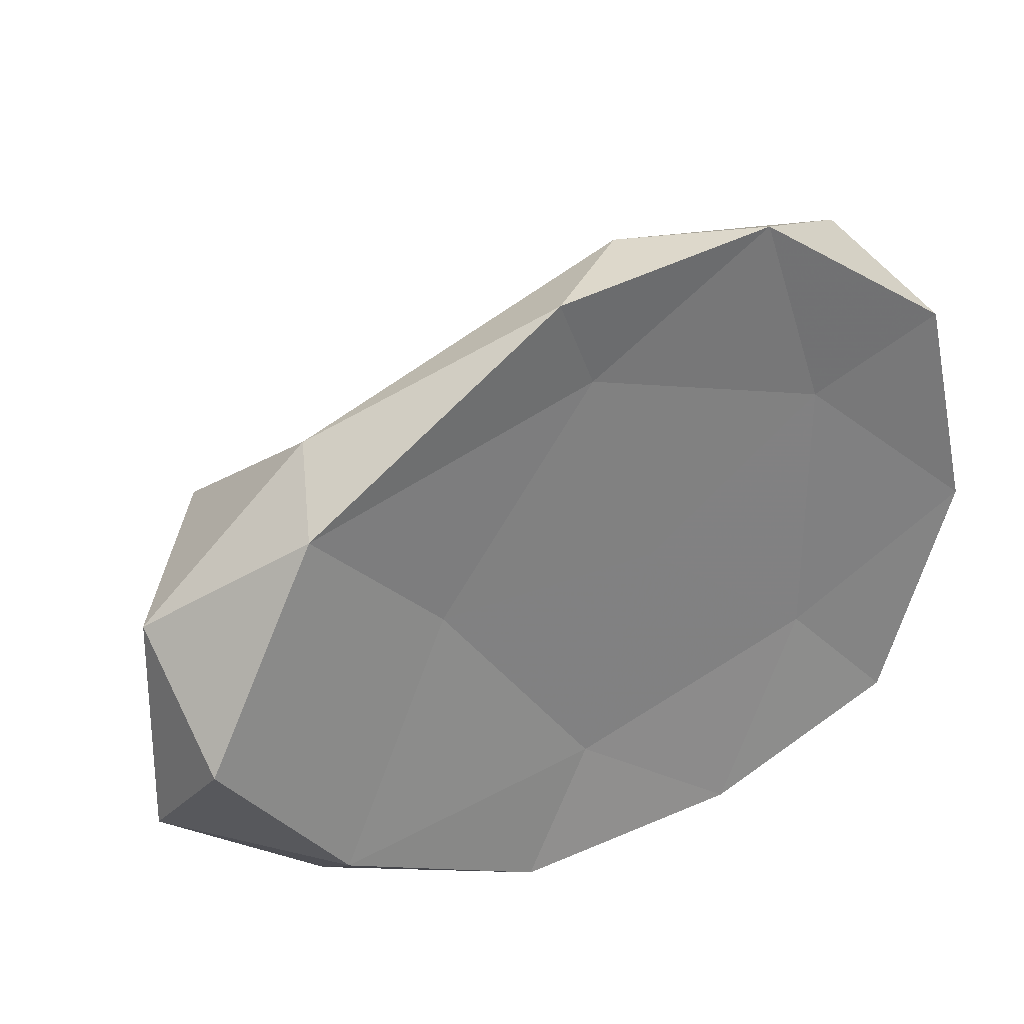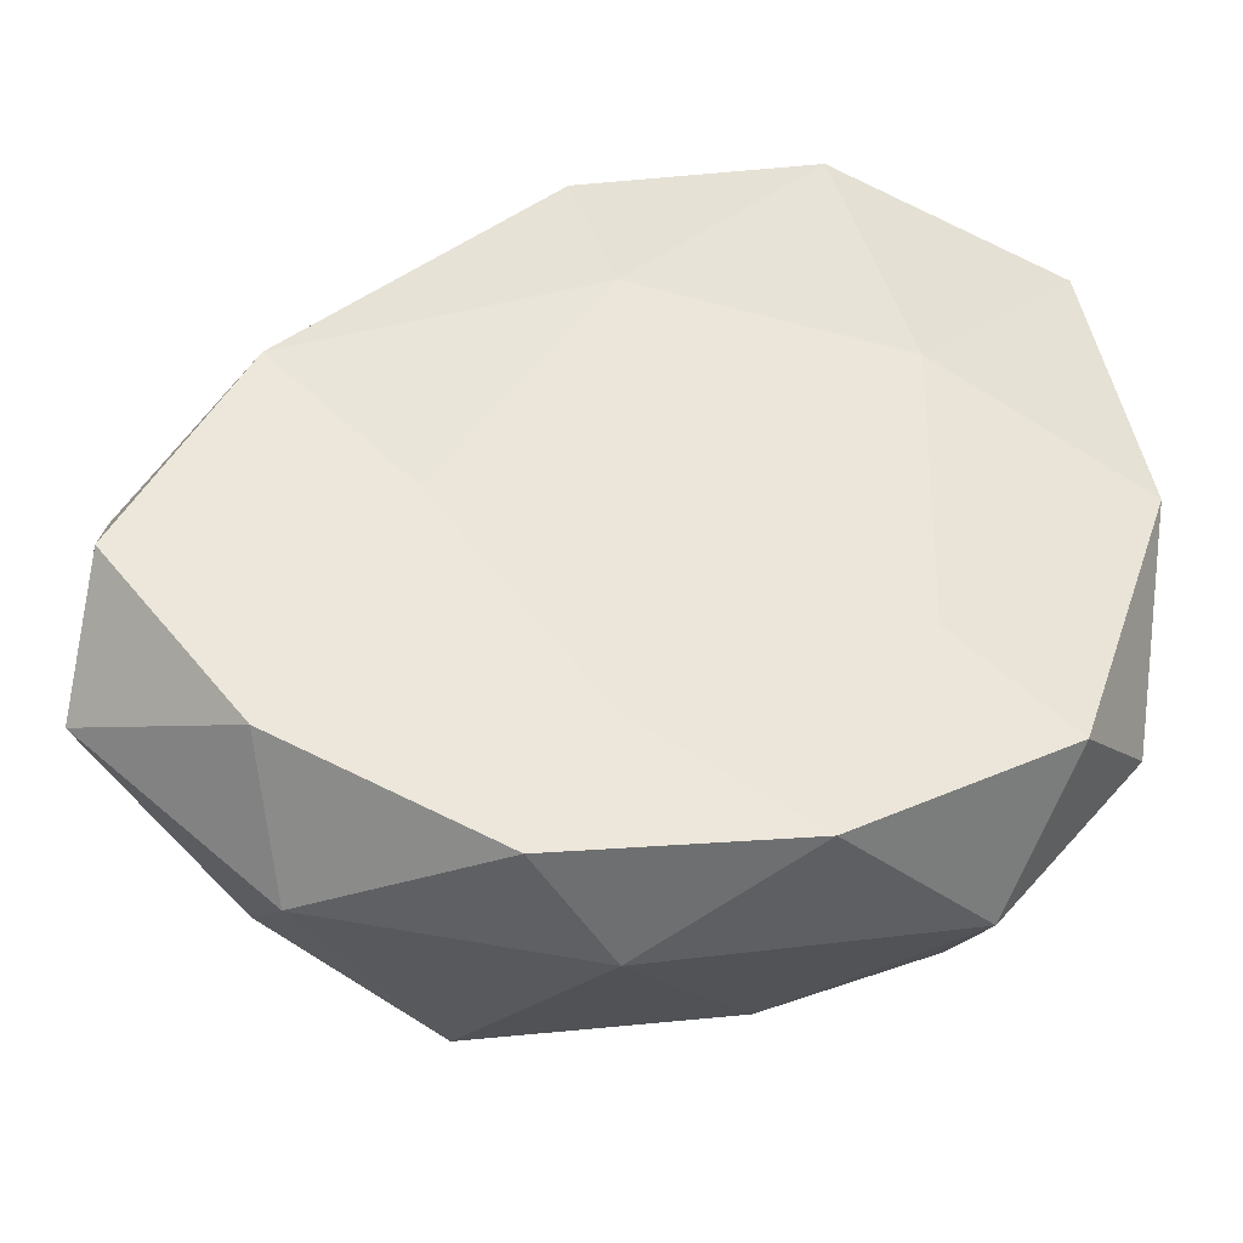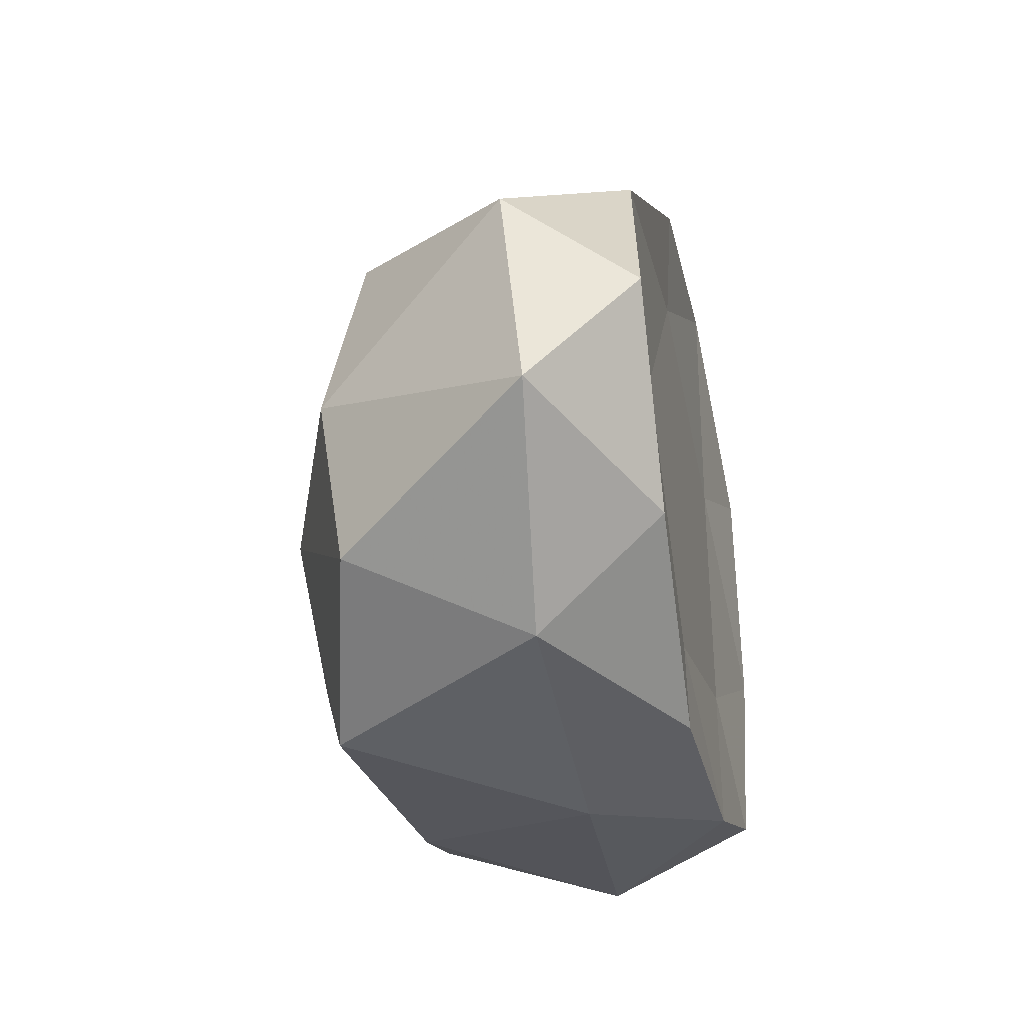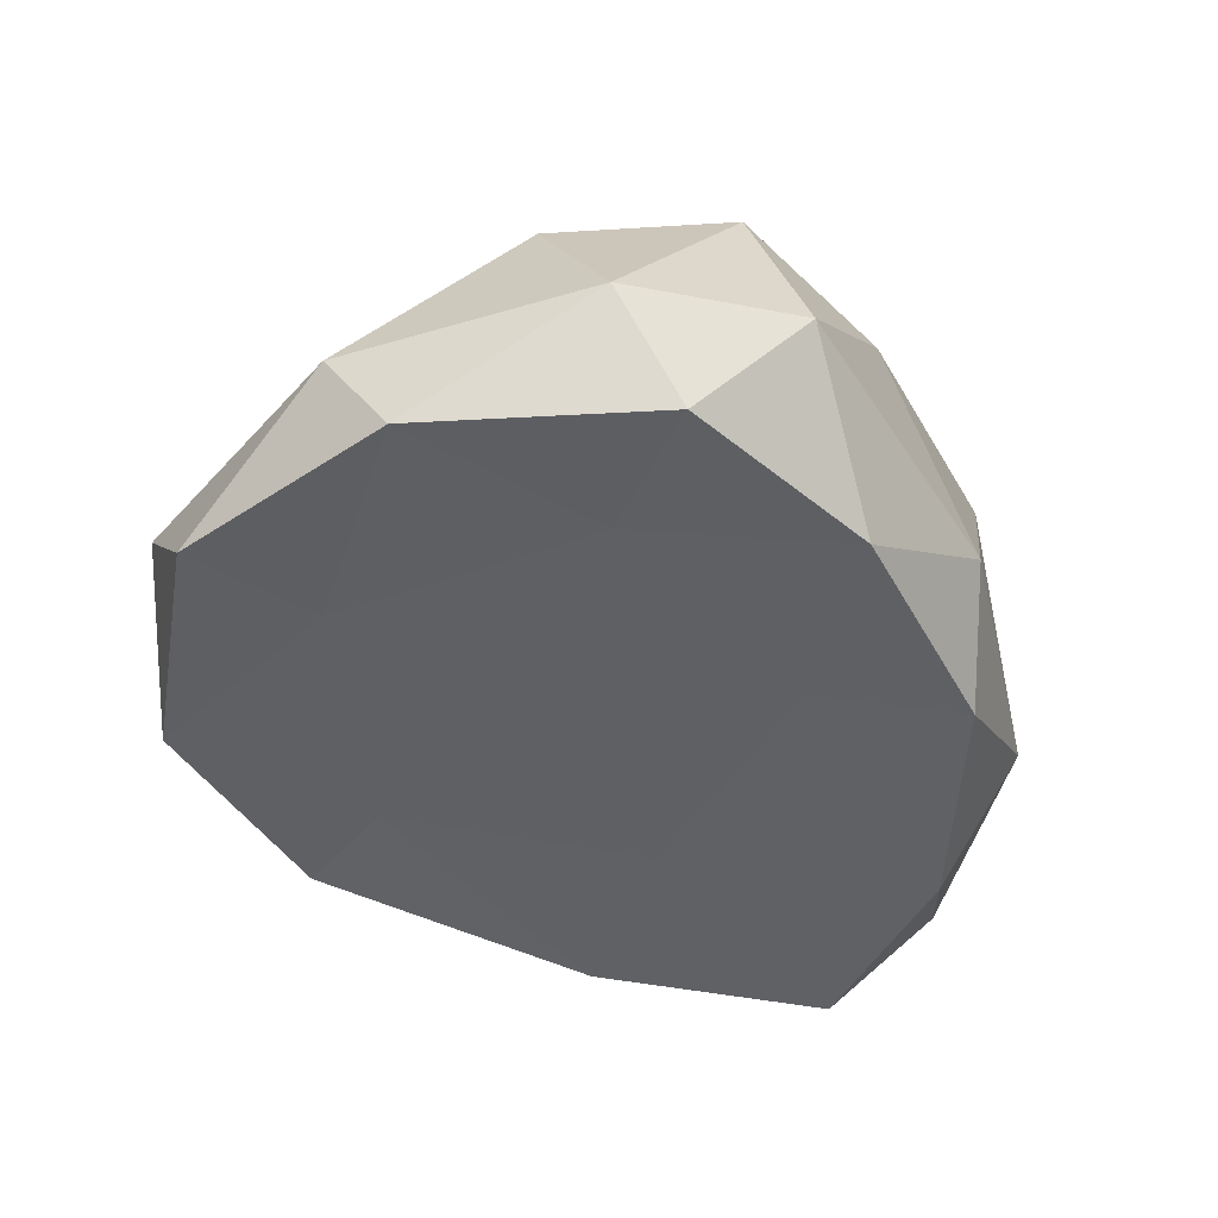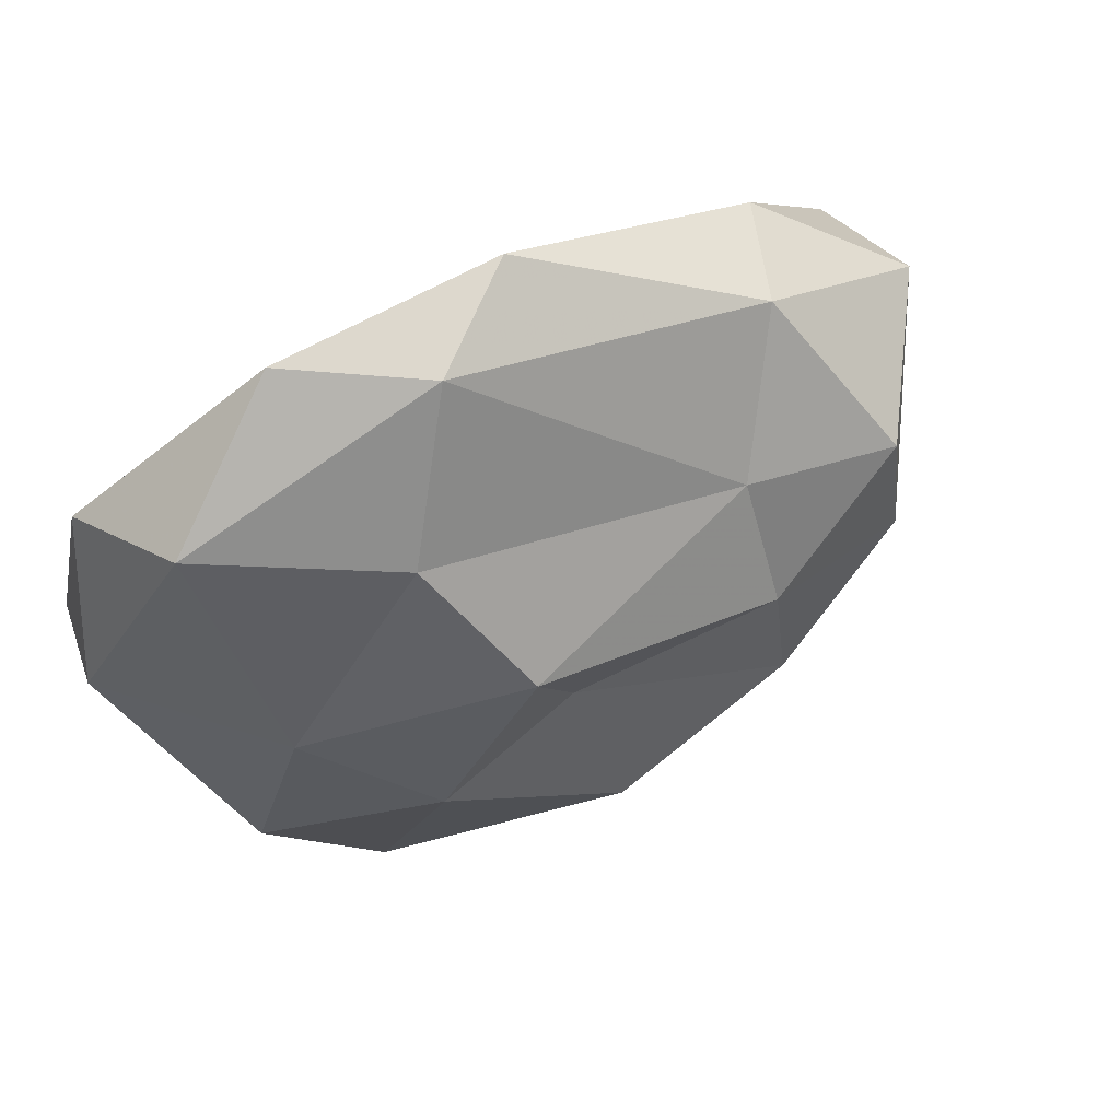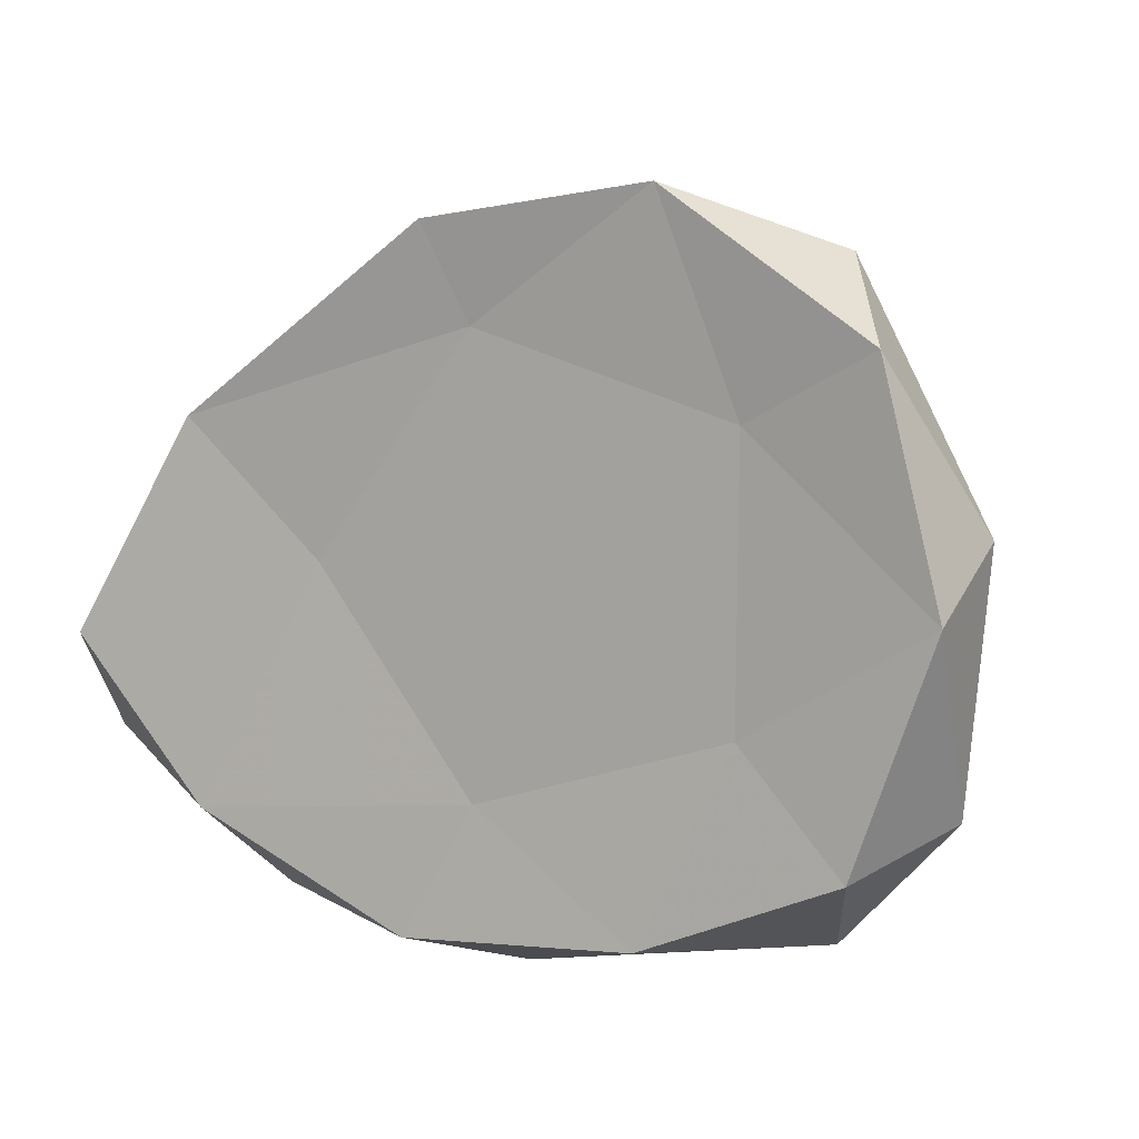
<metadata>
{"format":"obj","ext":"obj","renderer":"f3d","projection":"perspective","resolution":1024,"background":"white","views":[{"elev":30.7,"azim":-27.8,"up":"+Z"},{"elev":-31.8,"azim":-1.1,"up":"+Z"},{"elev":-34.1,"azim":-77.6,"up":"+Z"},{"elev":-44.7,"azim":113.0,"up":"+Y"},{"elev":76.7,"azim":151.1,"up":"+Z"},{"elev":8.2,"azim":27.5,"up":"+Z"}]}
</metadata>
<code>
v 0.02965 0.001949 0.03913
v 0.2464 -0.009678 0.1778
v -0.04888 -0.007193 0.2482
v -0.3027 -0.01945 -0.02091
v -0.06697 -0.005613 -0.199
v 0.2301 -0.006586 -0.1286
v 0.08223 0.1229 0.187
v -0.2363 0.1725 0.0729
v -0.2288 0.1826 -0.1462
v 0.06283 0.201 -0.1967
v 0.2447 0.1777 -0.04228
v 0.02157 0.2066 0.03014
v -0.0192 0.001816 0.1841
v 0.1581 0.002095 0.1315
v 0.1061 -0.005187 0.2697
v 0.2846 -0.00729 0.02464
v 0.1567 0.001949 -0.05321
v -0.1295 0.001912 0.03461
v -0.2236 -0.00377 0.1232
v -0.01911 0.001836 -0.11
v -0.2116 -0.01499 -0.1296
v 0.09442 -0.005469 -0.1868
v 0.2922 0.05743 0.06654
v 0.2744 0.06544 -0.1022
v 0.02026 0.04685 0.2579
v 0.2038 0.06091 0.2299
v -0.3139 0.06458 0.04899
v -0.1952 0.06875 0.1524
v -0.1976 0.06763 -0.1971
v -0.3211 0.04924 -0.09647
v 0.1891 0.08736 -0.1929
v -0.01569 0.07038 -0.2266
v 0.1962 0.1597 0.07597
v -0.1333 0.1531 0.09729
v -0.2364 0.1983 -0.03495
v -0.1118 0.2139 -0.2096
v 0.1791 0.2145 -0.1498
v 0.04625 0.2047 0.1088
v 0.1277 0.2233 -0.006651
v -0.1265 0.2162 0.02639
v -0.1228 0.2449 -0.06285
v 0.0147 0.2649 -0.09465
f 1 14 13
f 2 14 16
f 1 13 18
f 1 18 20
f 1 20 17
f 2 16 23
f 3 15 25
f 4 19 27
f 5 21 29
f 6 22 31
f 2 23 26
f 3 25 28
f 4 27 30
f 5 29 32
f 6 31 24
f 7 33 38
f 8 34 40
f 9 35 41
f 10 36 42
f 11 37 39
f 13 15 3
f 13 14 15
f 14 2 15
f 16 17 6
f 16 14 17
f 14 1 17
f 18 19 4
f 18 13 19
f 13 3 19
f 20 21 5
f 20 18 21
f 18 4 21
f 17 22 6
f 17 20 22
f 20 5 22
f 23 24 11
f 23 16 24
f 16 6 24
f 25 26 7
f 25 15 26
f 15 2 26
f 27 28 8
f 27 19 28
f 19 3 28
f 29 30 9
f 29 21 30
f 21 4 30
f 31 32 10
f 31 22 32
f 22 5 32
f 26 33 7
f 26 23 33
f 23 11 33
f 28 34 8
f 28 25 34
f 25 7 34
f 30 35 9
f 30 27 35
f 27 8 35
f 32 36 10
f 32 29 36
f 29 9 36
f 24 37 11
f 24 31 37
f 31 10 37
f 38 39 12
f 38 33 39
f 33 11 39
f 40 38 12
f 40 34 38
f 34 7 38
f 41 40 12
f 41 35 40
f 35 8 40
f 42 41 12
f 42 36 41
f 36 9 41
f 39 42 12
f 39 37 42
f 37 10 42

</code>
